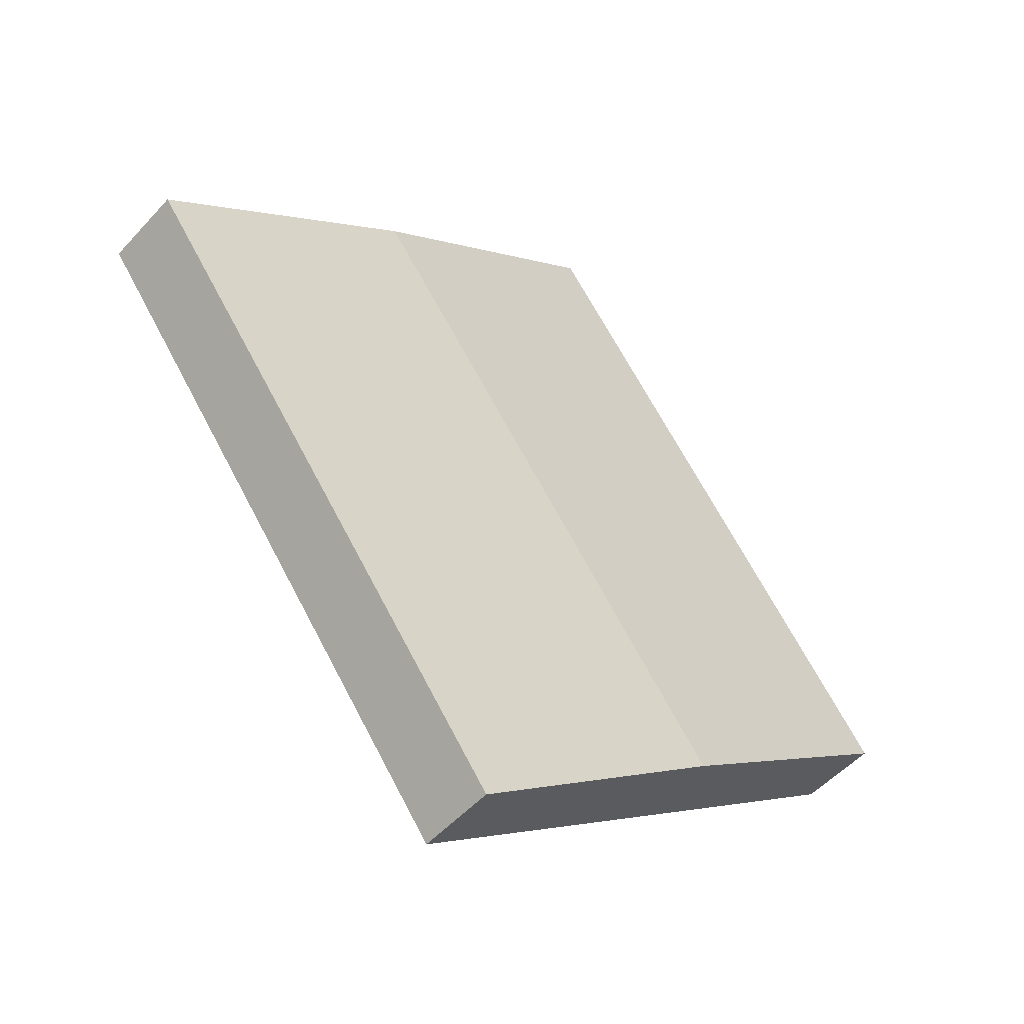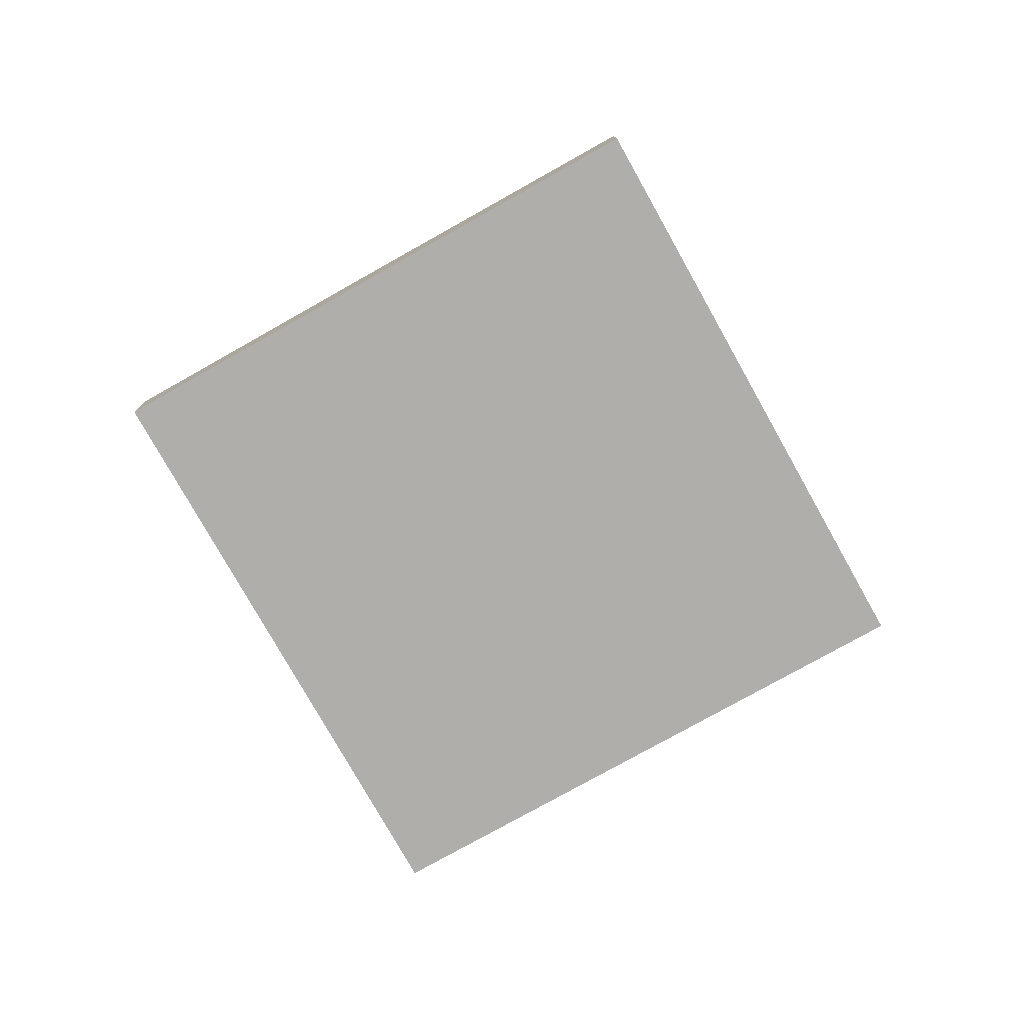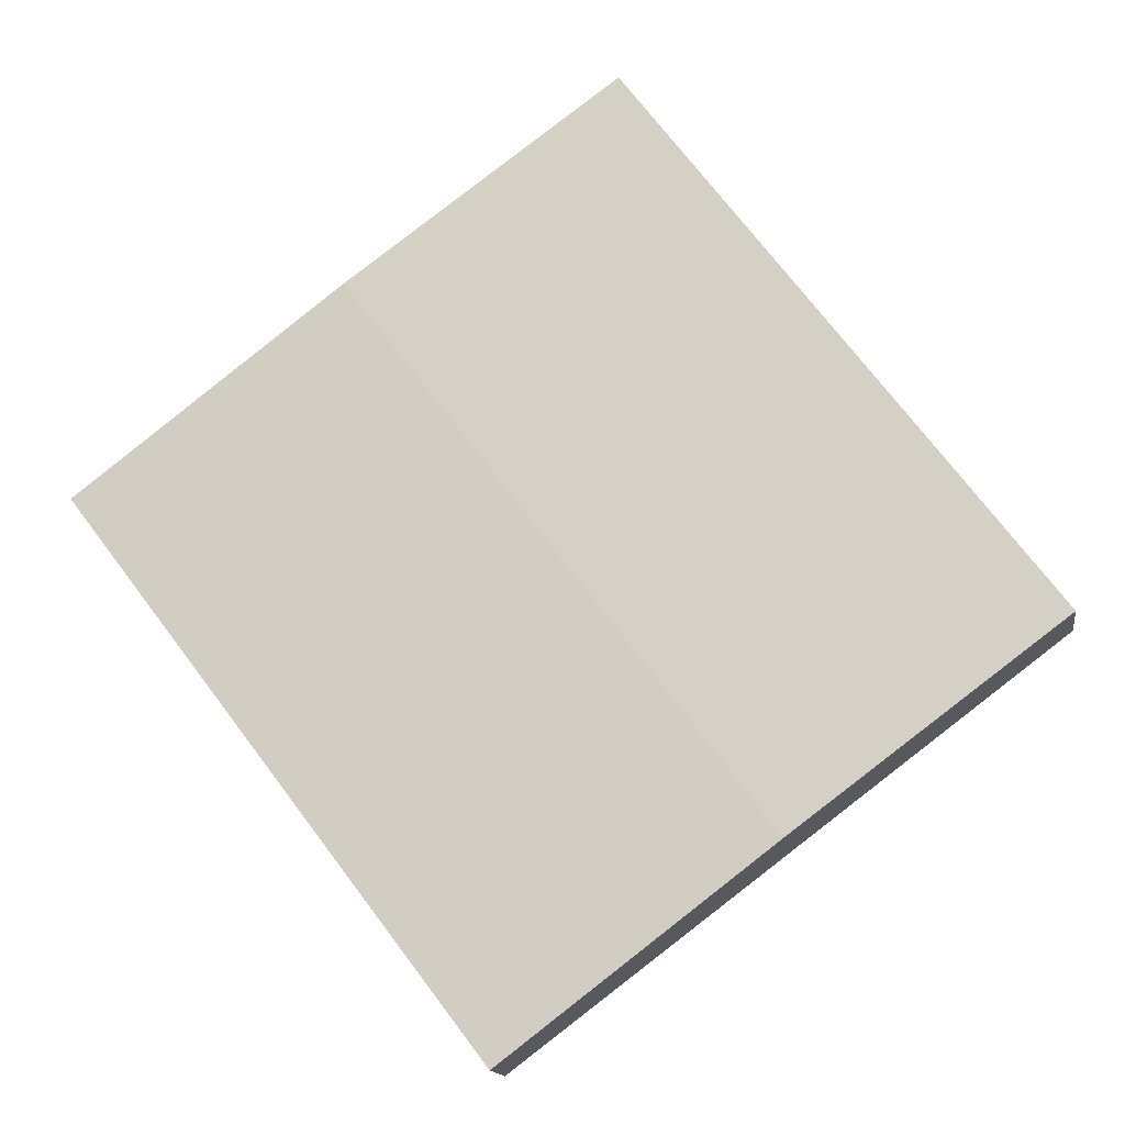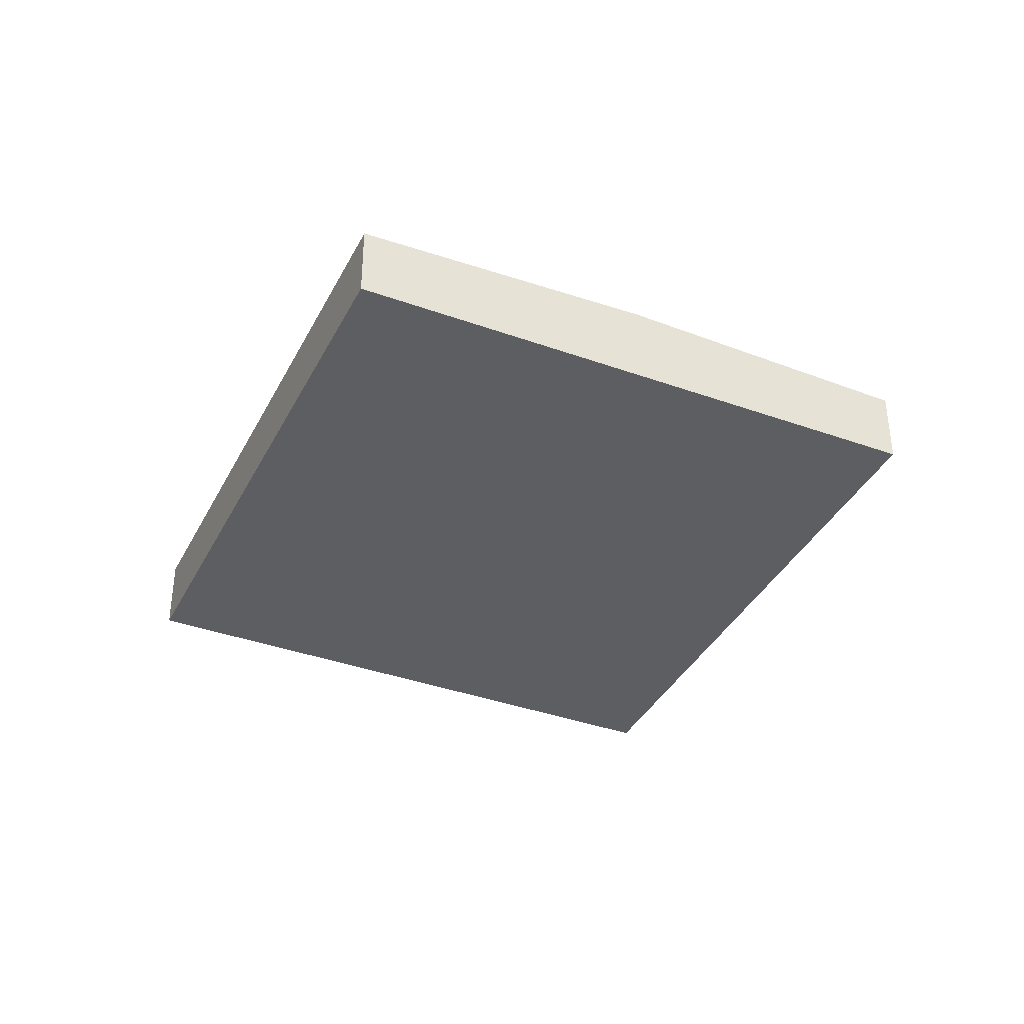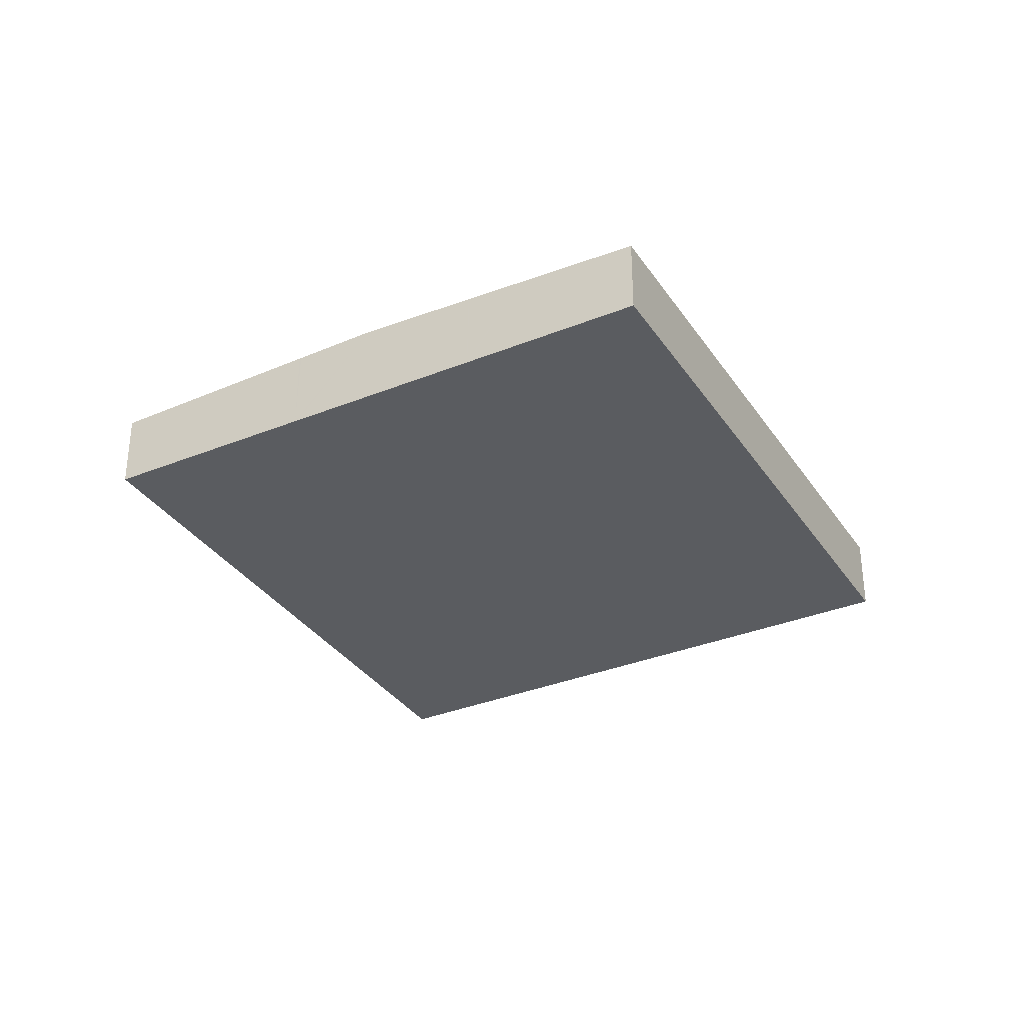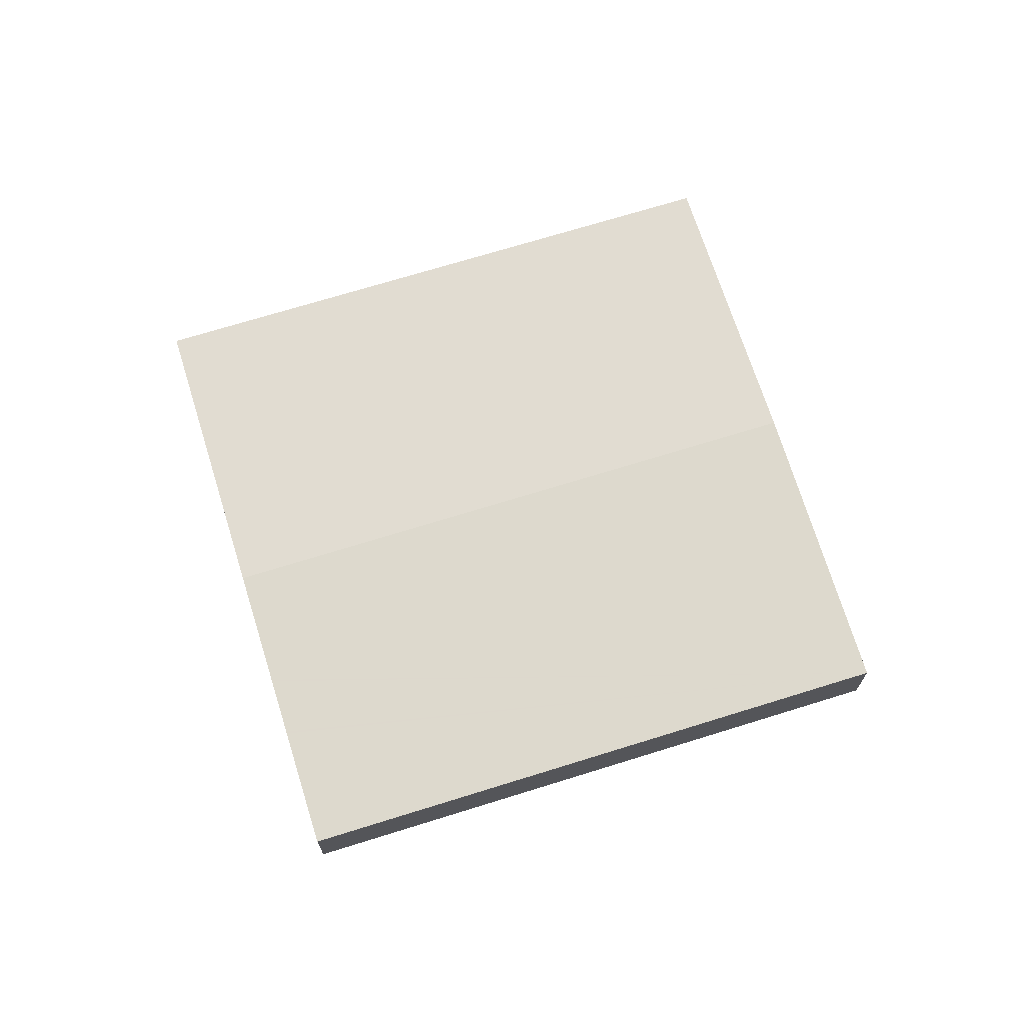
<metadata>
{"format":"obj","ext":"obj","renderer":"f3d","projection":"perspective","resolution":1024,"background":"white","views":[{"elev":-51.0,"azim":139.5,"up":"+Z"},{"elev":-77.6,"azim":-113.6,"up":"+Y"},{"elev":-14.1,"azim":-171.7,"up":"+Z"},{"elev":-37.6,"azim":-167.6,"up":"+Y"},{"elev":-33.8,"azim":-114.1,"up":"+Y"},{"elev":70.5,"azim":-70.2,"up":"+Y"}]}
</metadata>
<code>
v  20.08 4.023 26.56
v  5.203 4.222 -3.934
v  0 4.023 2.463e-16
v  5.296 4.226 -4.004
v  7.78 4.321 -5.881
v  7.849 4.324 -5.934
v  12.98 4.52 -9.814
v  33.06 4.52 16.75
v  20.47 4.233 -15.47
v  41.93 4.023 1.497
v  25.96 4.023 -19.63
v  46.04 4.023 6.933
v  16.6 4.381 -12.55
v  0 0 0
v  20.08 -1.626e-15 26.56
v  33.06 -1.025e-15 16.75
v  46.04 -4.245e-16 6.933
v  41.93 -9.166e-17 1.497
v  25.96 1.202e-15 -19.63
v  20.47 9.476e-16 -15.47
v  16.6 7.683e-16 -12.55
v  16.51 4.384 -12.49
v  16.51 7.645e-16 -12.49
v  12.98 6.009e-16 -9.814
v  7.849 3.634e-16 -5.934
v  7.78 3.601e-16 -5.881
v  5.296 2.452e-16 -4.004
v  5.203 2.409e-16 -3.934
g defaultobject
f 1 2 3
f 2 1 4
f 4 1 5
f 5 1 6
f 6 1 7
f 7 1 8
f 9 10 11
f 10 8 12
f 8 10 9
f 8 9 13
f 8 13 7
f 14 1 3
f 1 14 15
f 15 8 1
f 8 15 16
f 8 16 12
f 12 16 17
f 17 10 12
f 10 17 18
f 10 18 11
f 11 18 19
f 19 9 11
f 9 19 20
f 9 20 13
f 13 20 21
f 13 21 22
f 22 21 7
f 7 21 23
f 7 23 24
f 7 24 6
f 6 24 25
f 6 25 5
f 5 25 4
f 4 25 26
f 4 26 27
f 4 27 2
f 2 27 3
f 3 27 28
f 3 28 14
f 16 18 17
f 18 16 19
f 19 16 15
f 19 15 26
f 26 15 14
f 19 26 20
f 20 26 21
f 21 26 23
f 23 26 24
f 24 26 25
f 26 14 27
f 27 14 28

</code>
